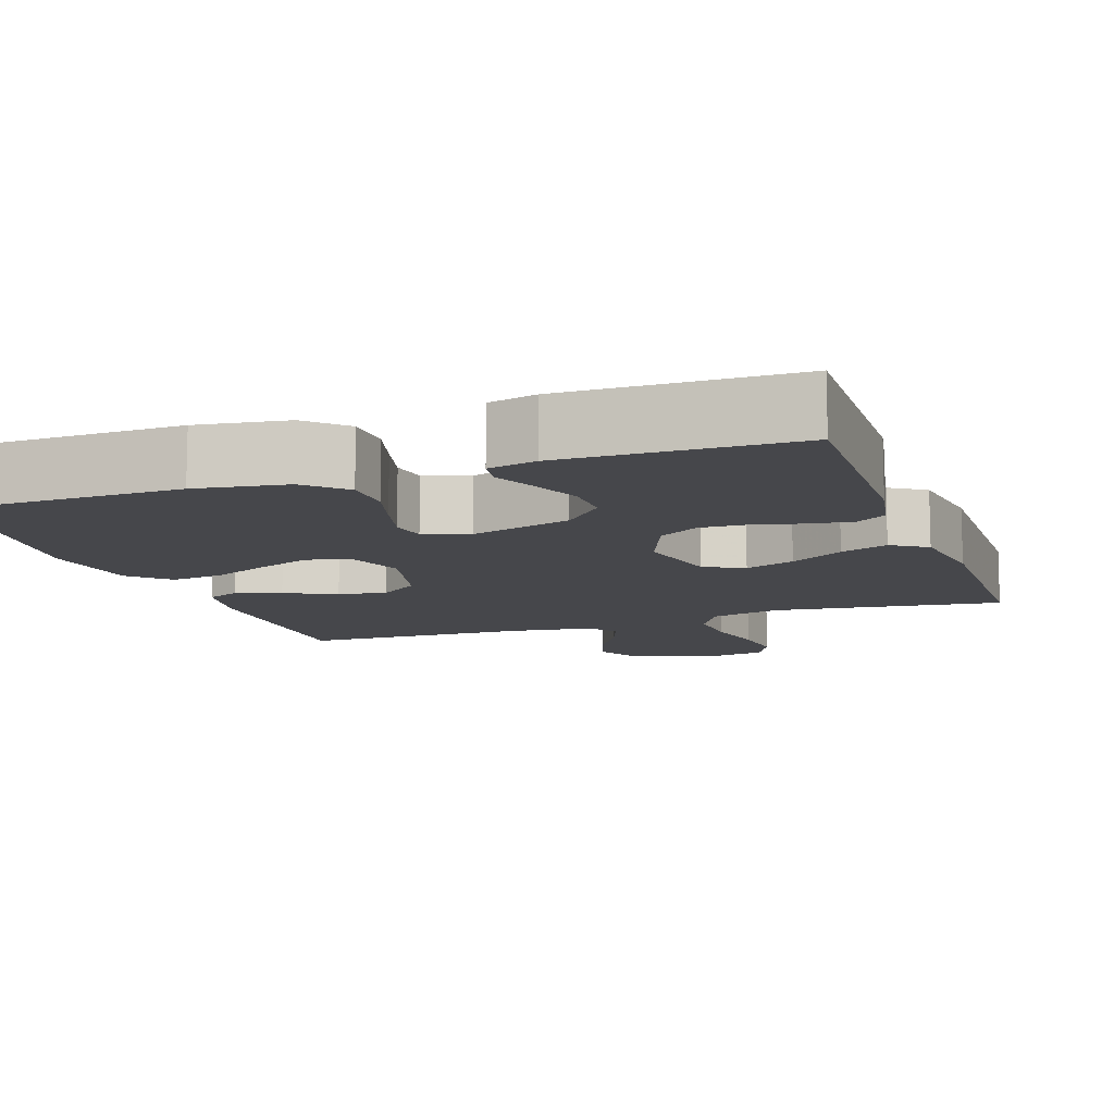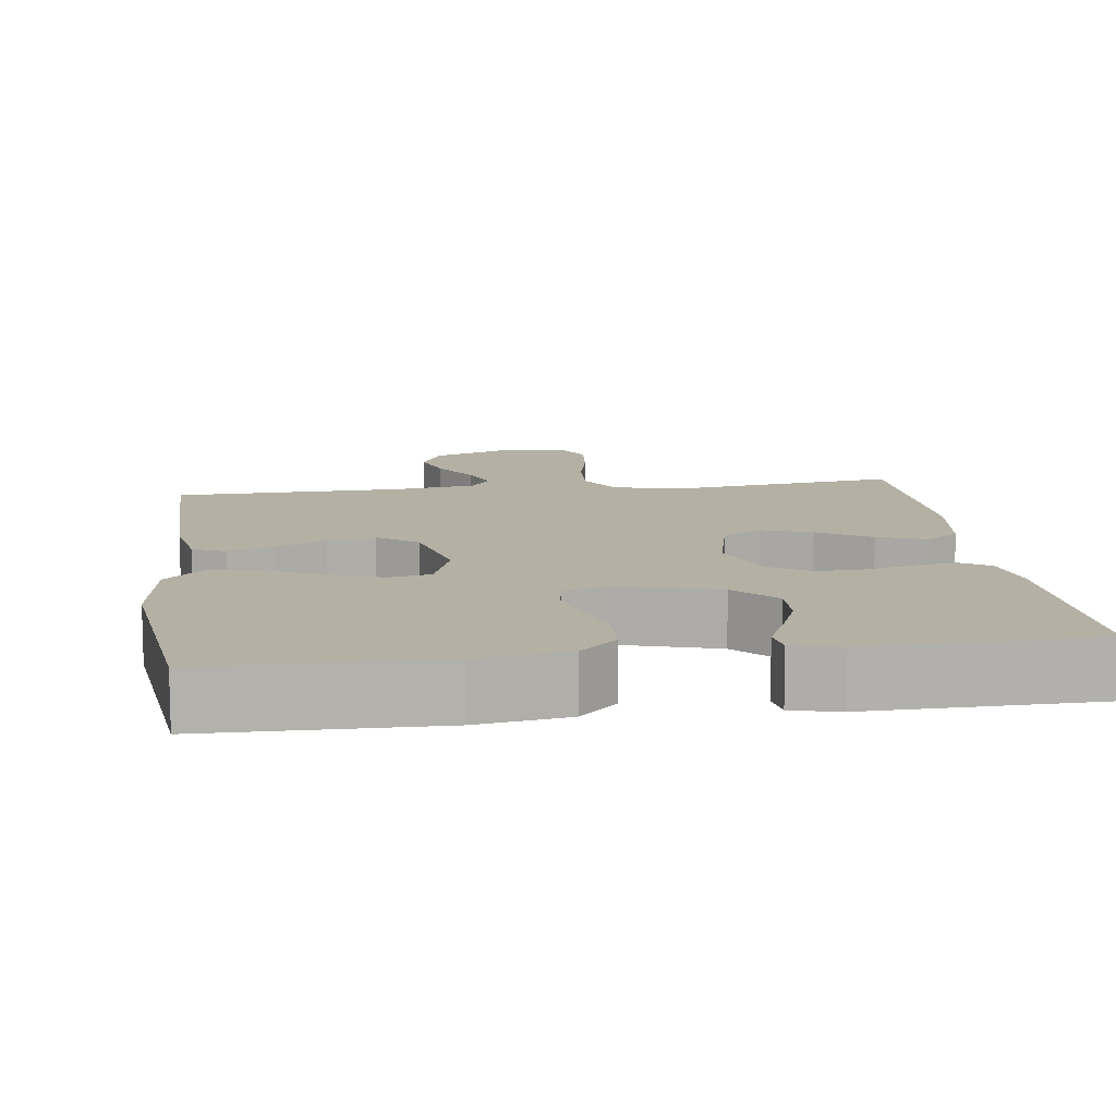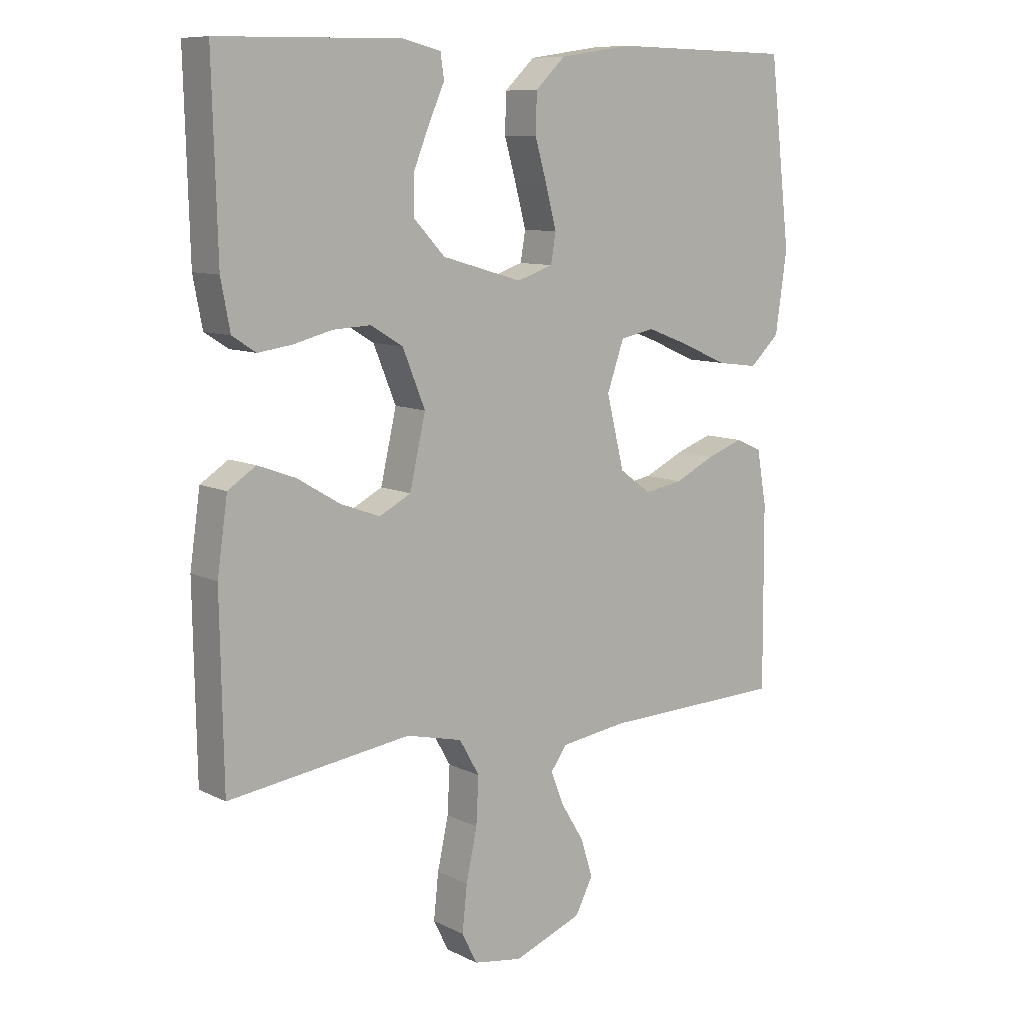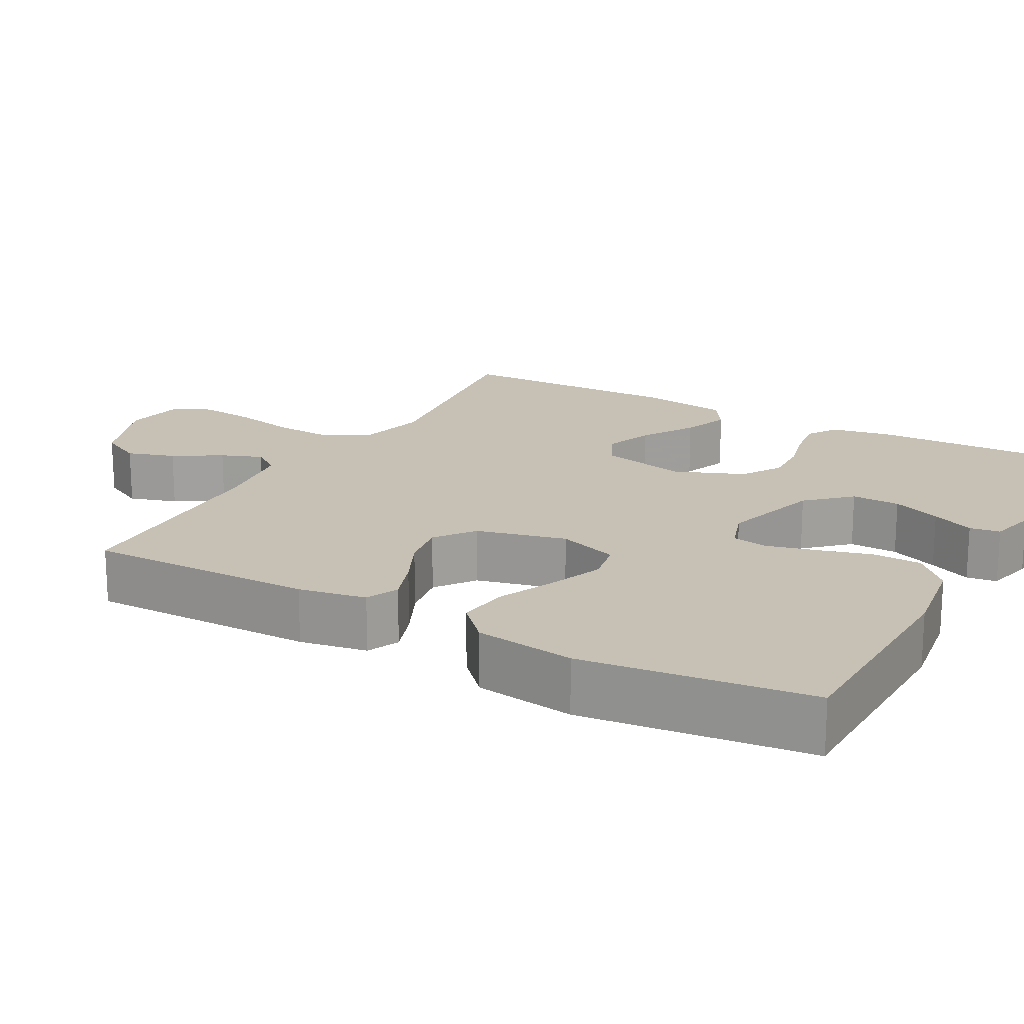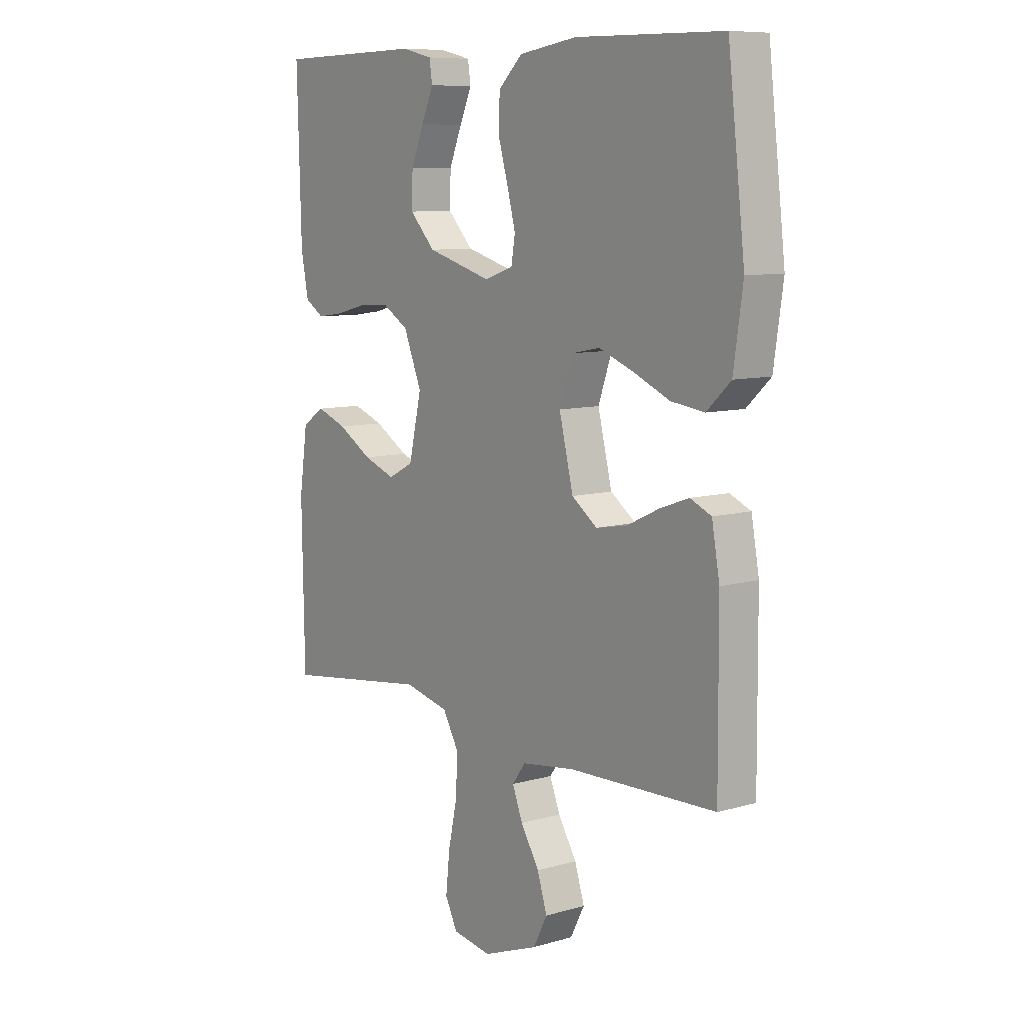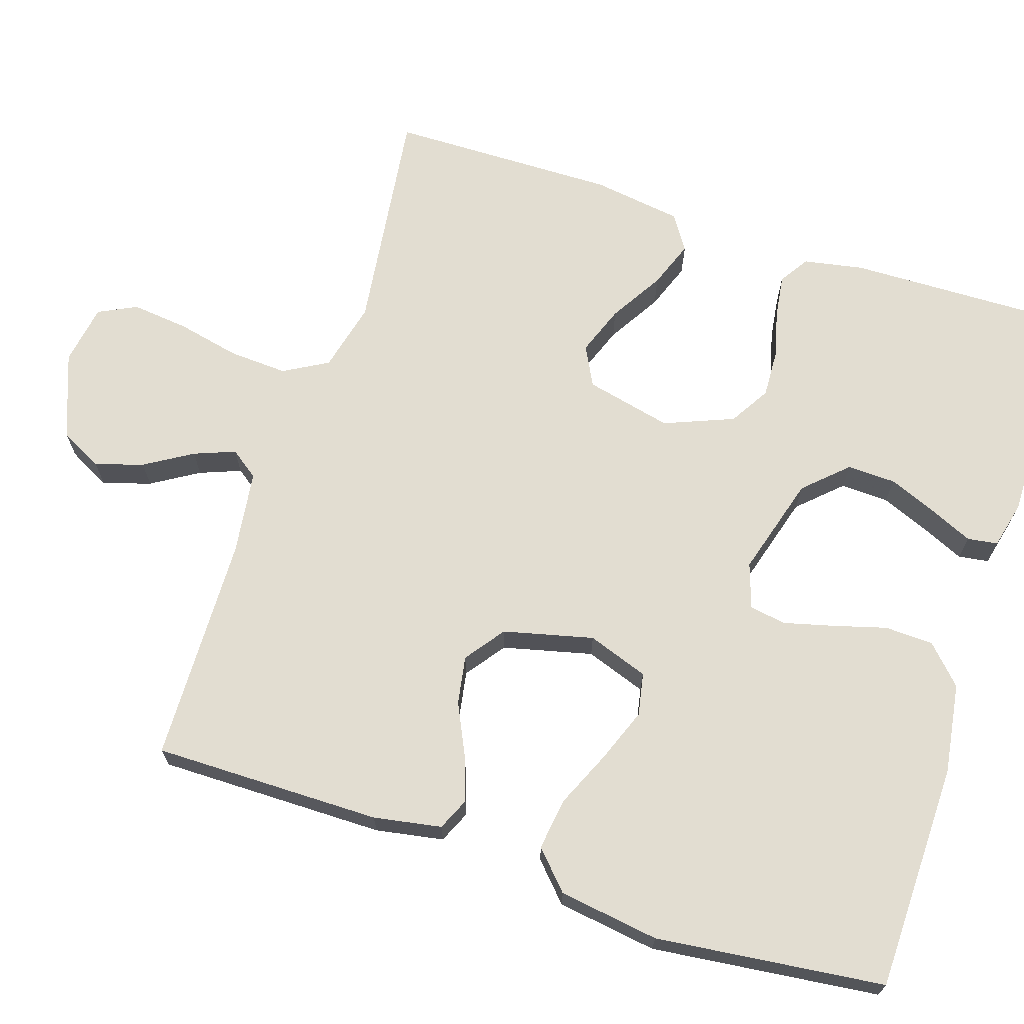
<metadata>
{"format":"obj","ext":"obj","renderer":"f3d","projection":"perspective","resolution":1024,"background":"white","views":[{"elev":-10.8,"azim":19.3,"up":"+Y"},{"elev":11.5,"azim":-7.6,"up":"+Y"},{"elev":9.5,"azim":141.6,"up":"+Z"},{"elev":18.5,"azim":-60.9,"up":"+Y"},{"elev":8.9,"azim":-127.6,"up":"+Z"},{"elev":68.4,"azim":-71.8,"up":"+Y"}]}
</metadata>
<code>
v 0.5 0.07 -0.5
v 0.2 0.07 -0.46
v 0.108 0.07 -0.482
v 0.075 0.07 -0.54
v 0.079 0.07 -0.617
v 0.097 0.07 -0.7
v 0.105 0.07 -0.775
v 0.08 0.07 -0.825
v 0 0.07 -0.838
v -0.113 0.07 -0.795
v -0.142 0.07 -0.739
v -0.122 0.07 -0.676
v -0.084 0.07 -0.614
v -0.063 0.07 -0.56
v -0.09 0.07 -0.523
v -0.2 0.07 -0.508
v -0.5 0.07 -0.5
v -0.498 0.07 -0.2
v -0.482 0.07 -0.111
v -0.439 0.07 -0.092
v -0.38 0.07 -0.113
v -0.313 0.07 -0.145
v -0.25 0.07 -0.156
v -0.198 0.07 -0.118
v -0.169 0.07 0
v -0.197 0.07 0.08
v -0.253 0.07 0.091
v -0.324 0.07 0.064
v -0.399 0.07 0.031
v -0.467 0.07 0.022
v -0.516 0.07 0.068
v -0.535 0.07 0.2
v -0.5 0.07 0.5
v -0.2 0.07 0.505
v -0.081 0.07 0.487
v -0.032 0.07 0.44
v -0.03 0.07 0.376
v -0.05 0.07 0.306
v -0.067 0.07 0.241
v -0.059 0.07 0.193
v 0 0.07 0.173
v 0.132 0.07 0.211
v 0.184 0.07 0.266
v 0.182 0.07 0.33
v 0.156 0.07 0.394
v 0.131 0.07 0.45
v 0.137 0.07 0.49
v 0.2 0.07 0.505
v 0.5 0.07 0.5
v 0.492 0.07 0.2
v 0.477 0.07 0.121
v 0.438 0.07 0.096
v 0.382 0.07 0.104
v 0.319 0.07 0.12
v 0.257 0.07 0.123
v 0.204 0.07 0.091
v 0.167 0.07 0
v 0.193 0.07 -0.114
v 0.245 0.07 -0.141
v 0.31 0.07 -0.117
v 0.38 0.07 -0.075
v 0.442 0.07 -0.052
v 0.488 0.07 -0.082
v 0.505 0.07 -0.2
v 0.5 0 -0.5
v 0.2 0 -0.46
v 0.108 0 -0.482
v 0.075 0 -0.54
v 0.079 0 -0.617
v 0.097 0 -0.7
v 0.105 0 -0.775
v 0.08 0 -0.825
v 0 0 -0.838
v -0.113 0 -0.795
v -0.142 0 -0.739
v -0.122 0 -0.676
v -0.084 0 -0.614
v -0.063 0 -0.56
v -0.09 0 -0.523
v -0.2 0 -0.508
v -0.5 0 -0.5
v -0.498 0 -0.2
v -0.482 0 -0.111
v -0.439 0 -0.092
v -0.38 0 -0.113
v -0.313 0 -0.145
v -0.25 0 -0.156
v -0.198 0 -0.118
v -0.169 0 0
v -0.197 0 0.08
v -0.253 0 0.091
v -0.324 0 0.064
v -0.399 0 0.031
v -0.467 0 0.022
v -0.516 0 0.068
v -0.535 0 0.2
v -0.5 0 0.5
v -0.2 0 0.505
v -0.081 0 0.487
v -0.032 0 0.44
v -0.03 0 0.376
v -0.05 0 0.306
v -0.067 0 0.241
v -0.059 0 0.193
v 0 0 0.173
v 0.132 0 0.211
v 0.184 0 0.266
v 0.182 0 0.33
v 0.156 0 0.394
v 0.131 0 0.45
v 0.137 0 0.49
v 0.2 0 0.505
v 0.5 0 0.5
v 0.492 0 0.2
v 0.477 0 0.121
v 0.438 0 0.096
v 0.382 0 0.104
v 0.319 0 0.12
v 0.257 0 0.123
v 0.204 0 0.091
v 0.167 0 0
v 0.193 0 -0.114
v 0.245 0 -0.141
v 0.31 0 -0.117
v 0.38 0 -0.075
v 0.442 0 -0.052
v 0.488 0 -0.082
v 0.505 0 -0.2
f 63 64 1 2
f 60 61 62 63
f 59 60 63 2
f 58 59 2 3
f 57 58 3 4
f 51 52 53 54
f 51 54 55
f 50 51 55
f 49 50 55
f 48 49 55 56
f 45 46 47 48
f 44 45 48
f 43 44 48 56
f 35 36 37 38
f 35 38 39
f 34 35 39
f 33 34 39 40
f 31 32 33 40
f 28 29 30 31
f 27 28 31 40
f 19 20 21 22
f 17 18 19 22
f 16 17 22 23
f 15 16 23 24
f 10 11 12 13
f 10 13 14
f 9 10 14
f 8 9 14
f 5 6 7 8
f 4 5 8 14
f 57 4 14 15
f 42 43 56 57
f 41 42 57 15
f 26 27 40 41
f 25 26 41
f 15 24 25 41
f 66 65 128 127
f 127 126 125 124
f 66 127 124 123
f 67 66 123 122
f 68 67 122 121
f 118 117 116 115
f 119 118 115
f 119 115 114
f 119 114 113
f 120 119 113 112
f 112 111 110 109
f 112 109 108
f 120 112 108 107
f 102 101 100 99
f 103 102 99
f 103 99 98
f 104 103 98 97
f 104 97 96 95
f 95 94 93 92
f 104 95 92 91
f 86 85 84 83
f 86 83 82 81
f 87 86 81 80
f 88 87 80 79
f 77 76 75 74
f 78 77 74
f 78 74 73
f 78 73 72
f 72 71 70 69
f 78 72 69 68
f 79 78 68 121
f 121 120 107 106
f 79 121 106 105
f 105 104 91 90
f 105 90 89
f 105 89 88 79
f 1 65 66 2
f 2 66 67 3
f 3 67 68 4
f 4 68 69 5
f 5 69 70 6
f 6 70 71 7
f 7 71 72 8
f 8 72 73 9
f 9 73 74 10
f 10 74 75 11
f 11 75 76 12
f 12 76 77 13
f 13 77 78 14
f 14 78 79 15
f 15 79 80 16
f 16 80 81 17
f 17 81 82 18
f 18 82 83 19
f 19 83 84 20
f 20 84 85 21
f 21 85 86 22
f 22 86 87 23
f 23 87 88 24
f 24 88 89 25
f 25 89 90 26
f 26 90 91 27
f 27 91 92 28
f 28 92 93 29
f 29 93 94 30
f 30 94 95 31
f 31 95 96 32
f 32 96 97 33
f 33 97 98 34
f 34 98 99 35
f 35 99 100 36
f 36 100 101 37
f 37 101 102 38
f 38 102 103 39
f 39 103 104 40
f 40 104 105 41
f 41 105 106 42
f 42 106 107 43
f 43 107 108 44
f 44 108 109 45
f 45 109 110 46
f 46 110 111 47
f 47 111 112 48
f 48 112 113 49
f 49 113 114 50
f 50 114 115 51
f 51 115 116 52
f 52 116 117 53
f 53 117 118 54
f 54 118 119 55
f 55 119 120 56
f 56 120 121 57
f 57 121 122 58
f 58 122 123 59
f 59 123 124 60
f 60 124 125 61
f 61 125 126 62
f 62 126 127 63
f 63 127 128 64
f 64 128 65 1

</code>
